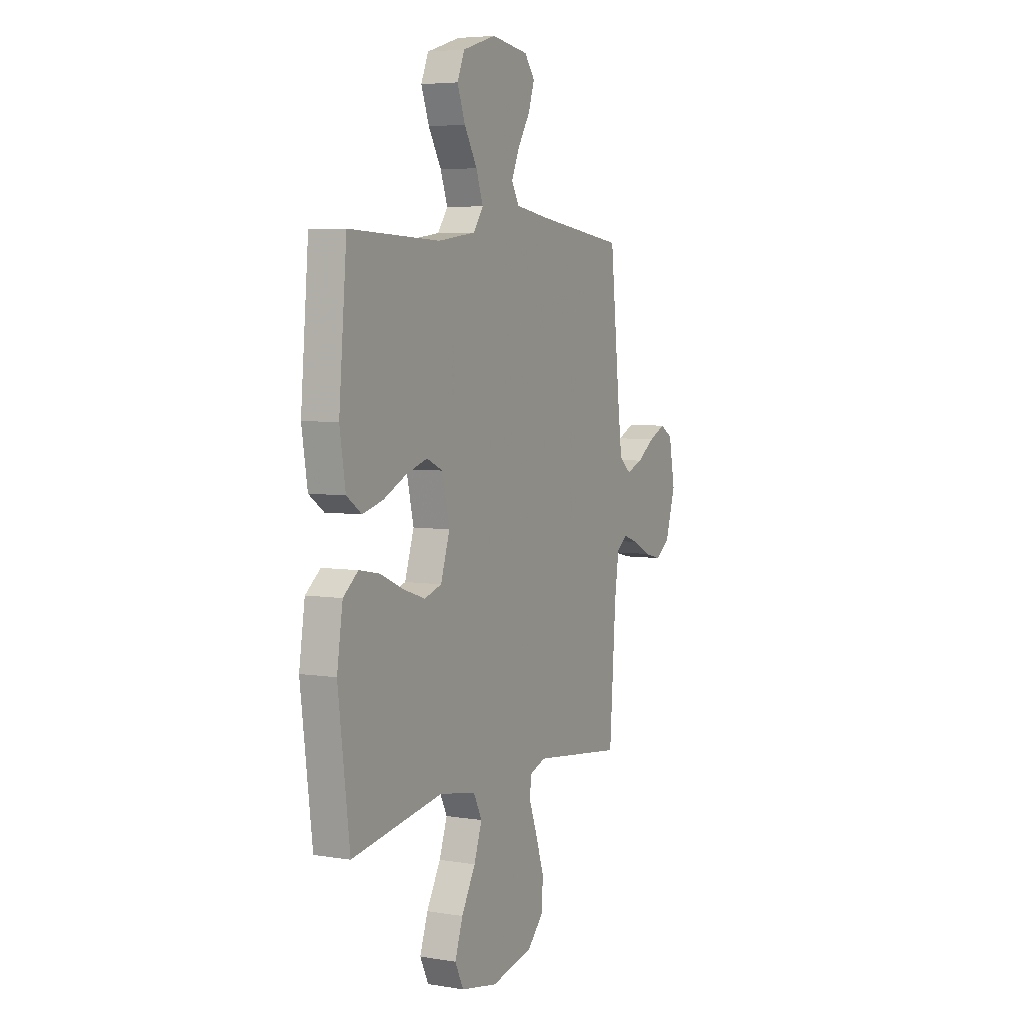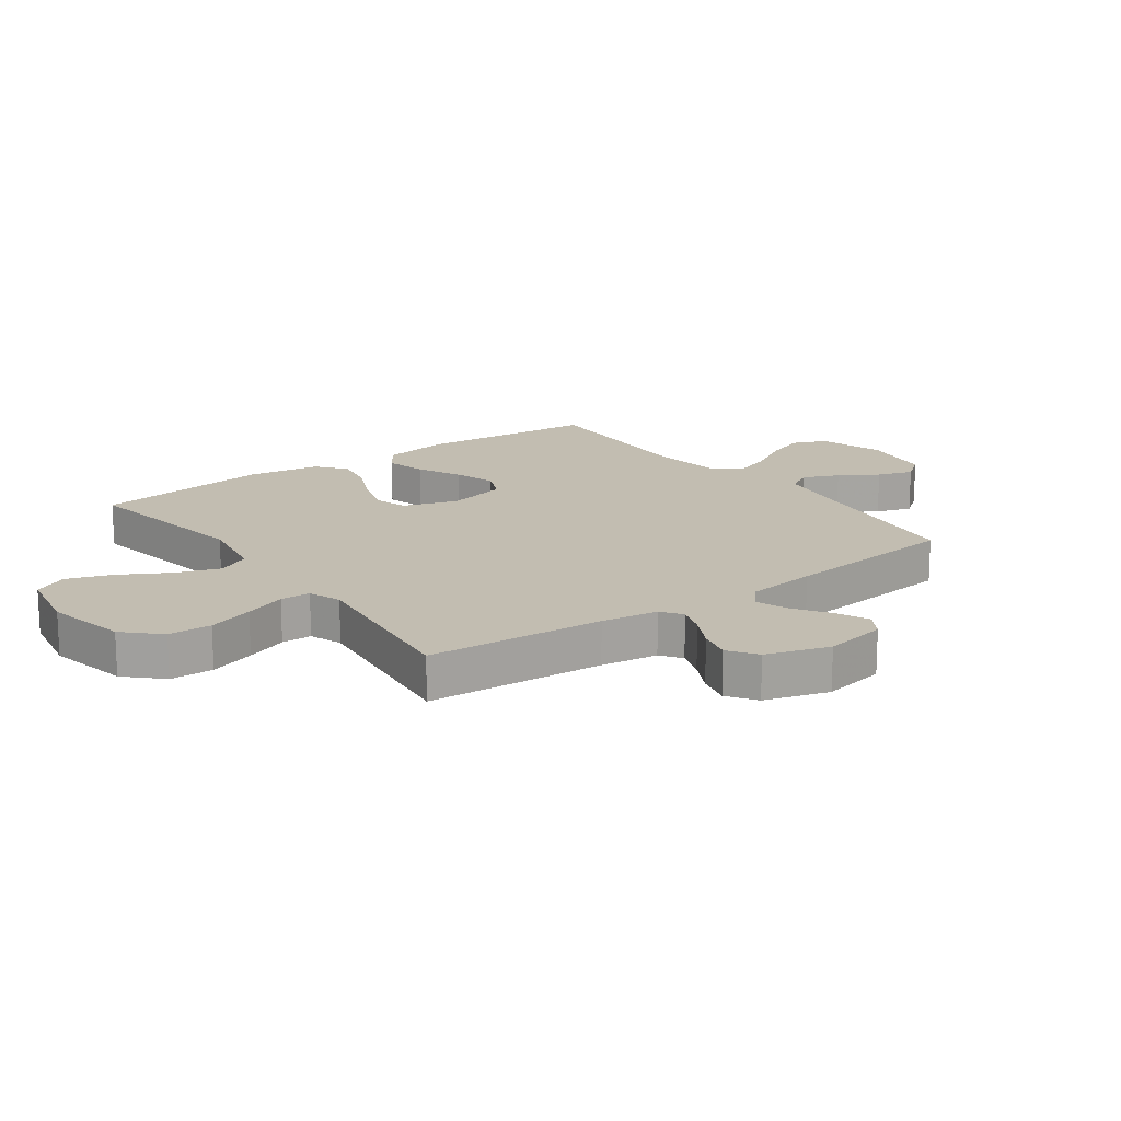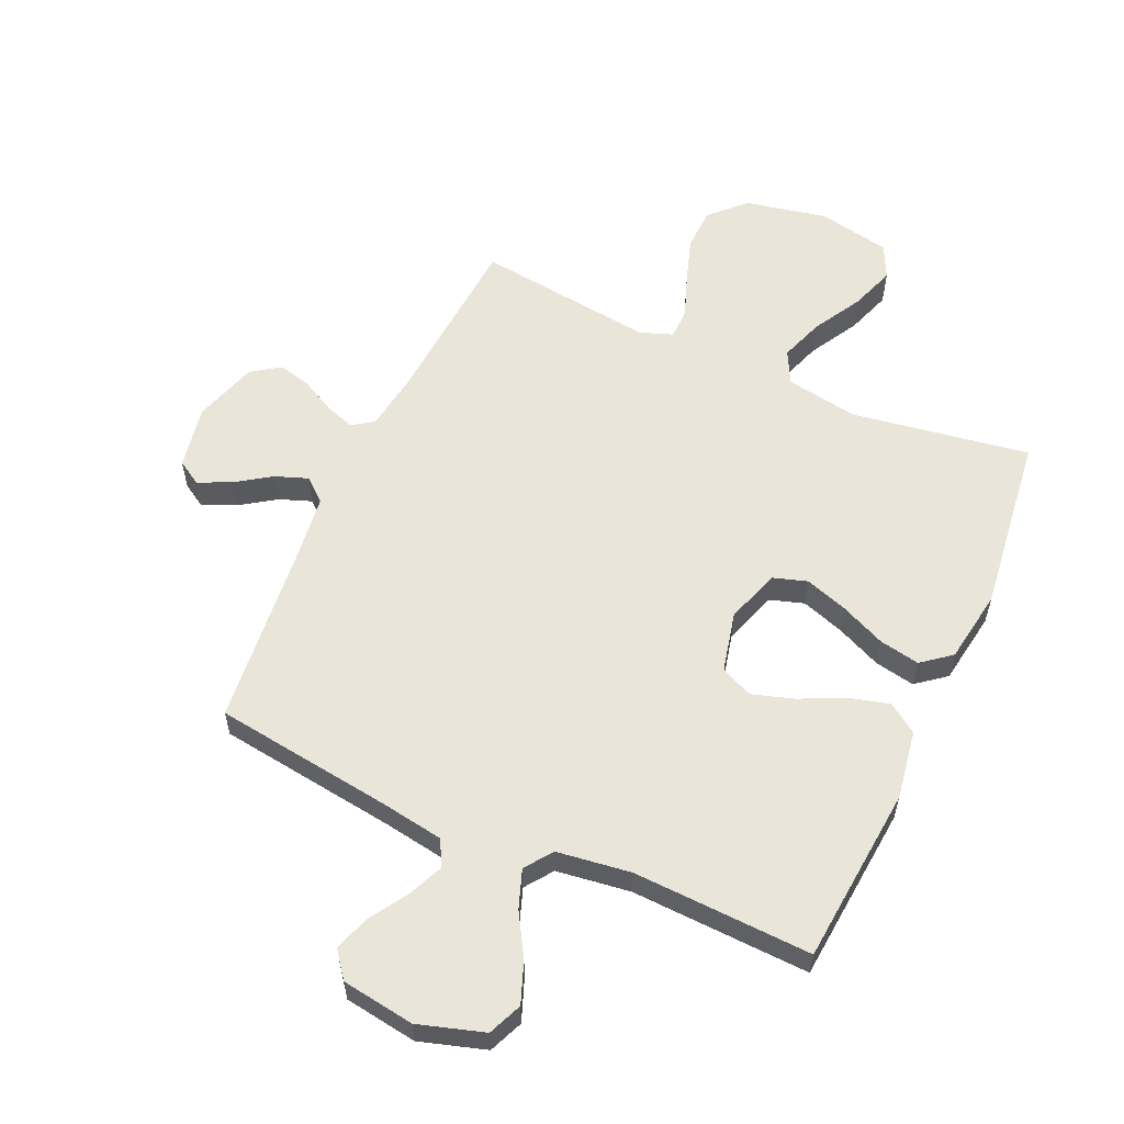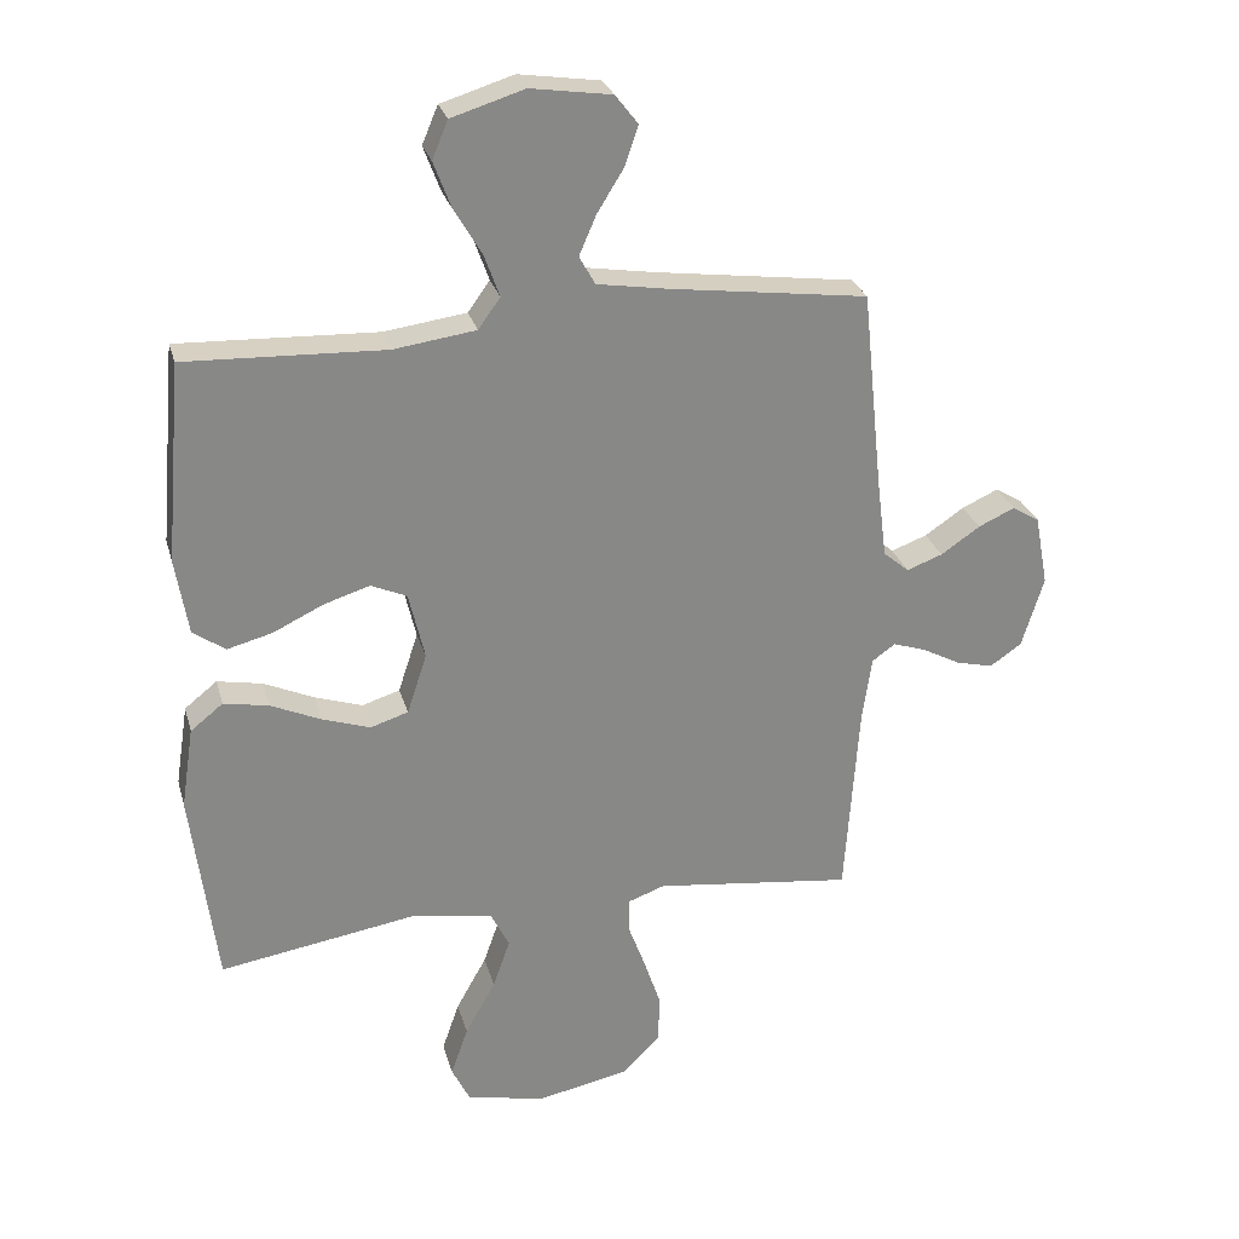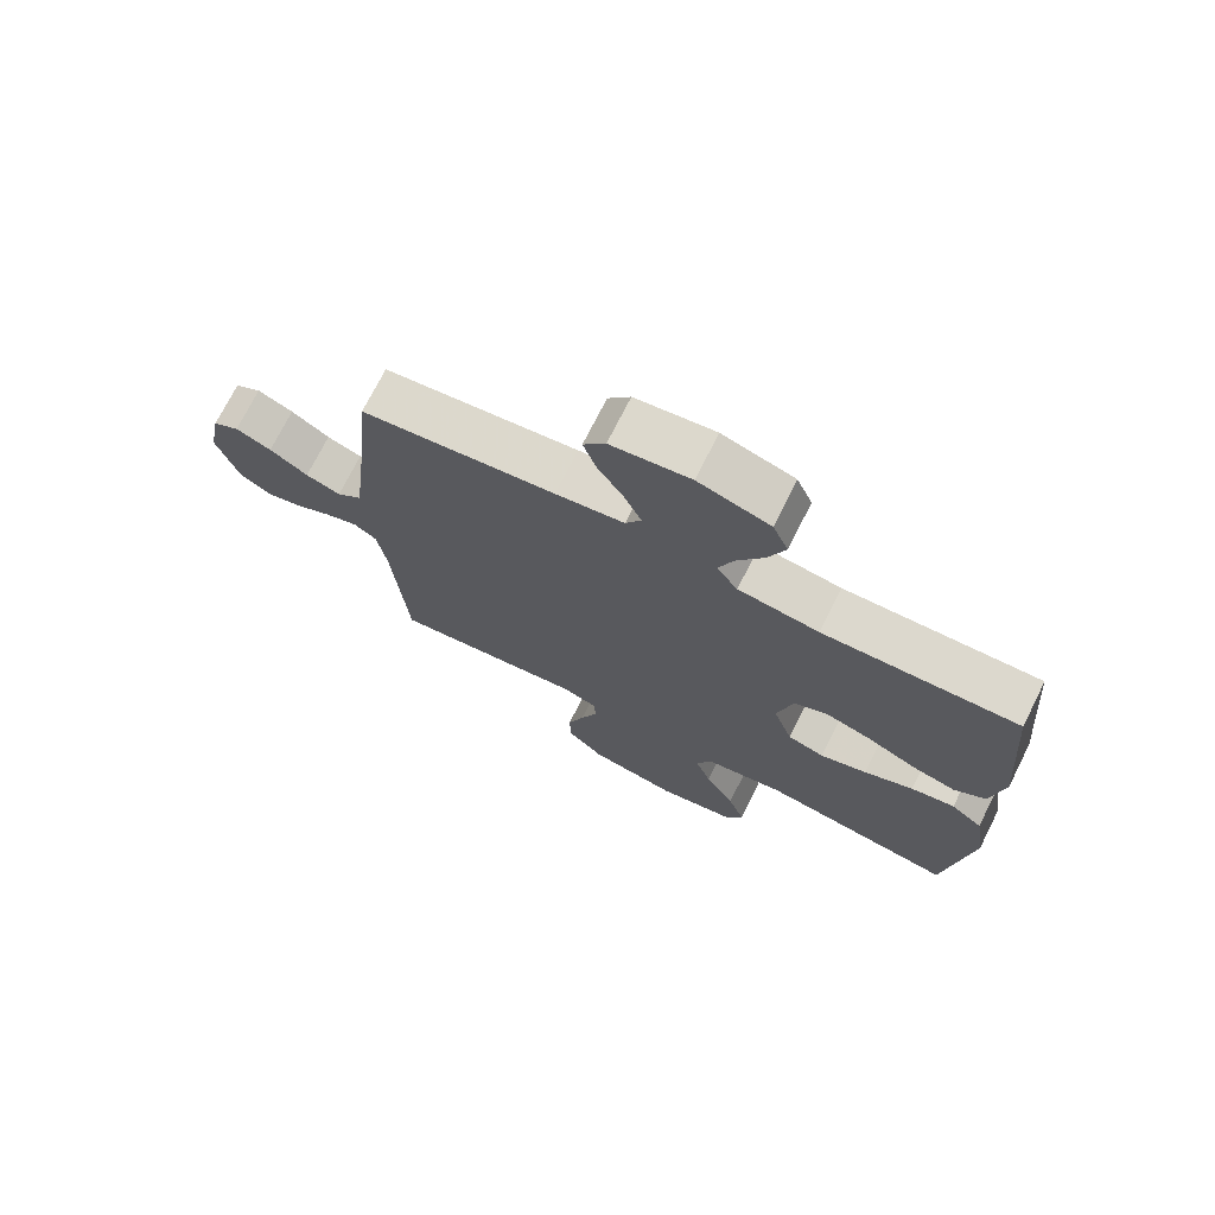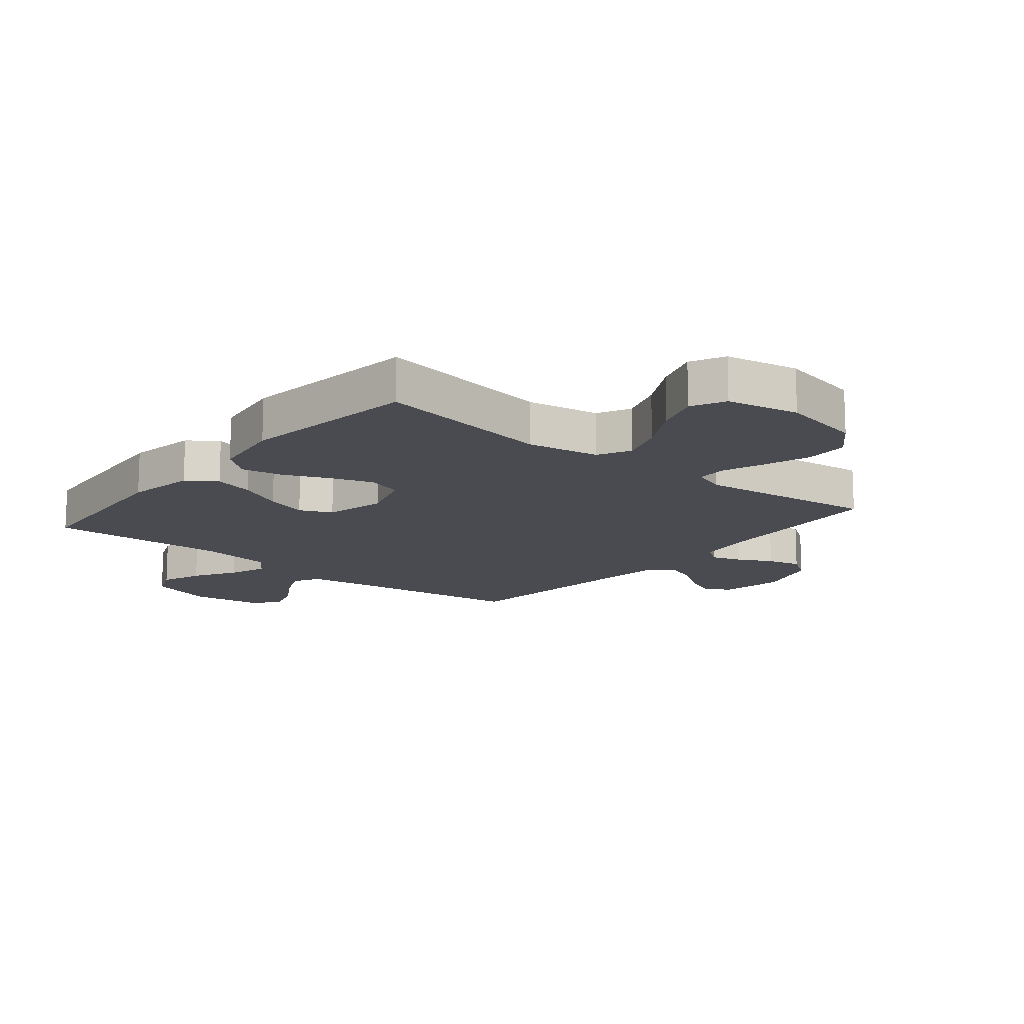
<metadata>
{"format":"obj","ext":"obj","renderer":"f3d","projection":"perspective","resolution":1024,"background":"white","views":[{"elev":5.3,"azim":116.9,"up":"+Z"},{"elev":16.8,"azim":-126.1,"up":"+Y"},{"elev":58.0,"azim":24.3,"up":"+Y"},{"elev":27.3,"azim":165.3,"up":"+Z"},{"elev":73.0,"azim":26.7,"up":"+Z"},{"elev":-14.4,"azim":140.5,"up":"+Y"}]}
</metadata>
<code>
v 0.5 0.07 -0.5
v 0.2 0.07 -0.452
v 0.079 0.07 -0.473
v 0.051 0.07 -0.528
v 0.077 0.07 -0.602
v 0.123 0.07 -0.684
v 0.149 0.07 -0.759
v 0.121 0.07 -0.816
v 0 0.07 -0.84
v -0.138 0.07 -0.812
v -0.194 0.07 -0.755
v -0.196 0.07 -0.682
v -0.17 0.07 -0.604
v -0.144 0.07 -0.534
v -0.145 0.07 -0.483
v -0.2 0.07 -0.463
v -0.5 0.07 -0.5
v -0.521 0.07 -0.2
v -0.535 0.07 -0.104
v -0.57 0.07 -0.079
v -0.62 0.07 -0.096
v -0.677 0.07 -0.126
v -0.733 0.07 -0.14
v -0.781 0.07 -0.107
v -0.814 0.07 0
v -0.794 0.07 0.107
v -0.753 0.07 0.132
v -0.698 0.07 0.107
v -0.639 0.07 0.067
v -0.585 0.07 0.047
v -0.546 0.07 0.08
v -0.531 0.07 0.2
v -0.5 0.07 0.5
v -0.2 0.07 0.54
v -0.094 0.07 0.557
v -0.07 0.07 0.6
v -0.096 0.07 0.66
v -0.136 0.07 0.724
v -0.156 0.07 0.784
v -0.122 0.07 0.828
v 0 0.07 0.846
v 0.11 0.07 0.812
v 0.134 0.07 0.755
v 0.108 0.07 0.686
v 0.066 0.07 0.615
v 0.043 0.07 0.551
v 0.076 0.07 0.505
v 0.2 0.07 0.488
v 0.5 0.07 0.5
v 0.526 0.07 0.2
v 0.507 0.07 0.084
v 0.458 0.07 0.05
v 0.39 0.07 0.068
v 0.315 0.07 0.104
v 0.245 0.07 0.126
v 0.191 0.07 0.102
v 0.167 0.07 0
v 0.197 0.07 -0.091
v 0.254 0.07 -0.109
v 0.326 0.07 -0.085
v 0.402 0.07 -0.051
v 0.47 0.07 -0.038
v 0.519 0.07 -0.077
v 0.538 0.07 -0.2
v 0.5 0 -0.5
v 0.2 0 -0.452
v 0.079 0 -0.473
v 0.051 0 -0.528
v 0.077 0 -0.602
v 0.123 0 -0.684
v 0.149 0 -0.759
v 0.121 0 -0.816
v 0 0 -0.84
v -0.138 0 -0.812
v -0.194 0 -0.755
v -0.196 0 -0.682
v -0.17 0 -0.604
v -0.144 0 -0.534
v -0.145 0 -0.483
v -0.2 0 -0.463
v -0.5 0 -0.5
v -0.521 0 -0.2
v -0.535 0 -0.104
v -0.57 0 -0.079
v -0.62 0 -0.096
v -0.677 0 -0.126
v -0.733 0 -0.14
v -0.781 0 -0.107
v -0.814 0 0
v -0.794 0 0.107
v -0.753 0 0.132
v -0.698 0 0.107
v -0.639 0 0.067
v -0.585 0 0.047
v -0.546 0 0.08
v -0.531 0 0.2
v -0.5 0 0.5
v -0.2 0 0.54
v -0.094 0 0.557
v -0.07 0 0.6
v -0.096 0 0.66
v -0.136 0 0.724
v -0.156 0 0.784
v -0.122 0 0.828
v 0 0 0.846
v 0.11 0 0.812
v 0.134 0 0.755
v 0.108 0 0.686
v 0.066 0 0.615
v 0.043 0 0.551
v 0.076 0 0.505
v 0.2 0 0.488
v 0.5 0 0.5
v 0.526 0 0.2
v 0.507 0 0.084
v 0.458 0 0.05
v 0.39 0 0.068
v 0.315 0 0.104
v 0.245 0 0.126
v 0.191 0 0.102
v 0.167 0 0
v 0.197 0 -0.091
v 0.254 0 -0.109
v 0.326 0 -0.085
v 0.402 0 -0.051
v 0.47 0 -0.038
v 0.519 0 -0.077
v 0.538 0 -0.2
f 63 64 1 2
f 60 61 62 63
f 59 60 63 2
f 58 59 2 3
f 57 58 3 4
f 51 52 53 54
f 51 54 55
f 48 49 50 51
f 47 48 51 55
f 46 47 55 56
f 42 43 44 45
f 42 45 46
f 41 42 46
f 40 41 46
f 37 38 39 40
f 36 37 40 46
f 35 36 46 56
f 32 33 34
f 31 32 34 35
f 26 27 28 29
f 26 29 30
f 25 26 30
f 24 25 30
f 21 22 23 24
f 20 21 24 30
f 19 20 30 31
f 16 17 18
f 15 16 18 19
f 11 12 13 14
f 9 10 11 14
f 9 14 15
f 8 9 15
f 5 6 7 8
f 4 5 8 15
f 57 4 15 19
f 35 56 57
f 19 31 35 57
f 66 65 128 127
f 127 126 125 124
f 66 127 124 123
f 67 66 123 122
f 68 67 122 121
f 118 117 116 115
f 119 118 115
f 115 114 113 112
f 119 115 112 111
f 120 119 111 110
f 109 108 107 106
f 110 109 106
f 110 106 105
f 110 105 104
f 104 103 102 101
f 110 104 101 100
f 120 110 100 99
f 98 97 96
f 99 98 96 95
f 93 92 91 90
f 94 93 90
f 94 90 89
f 94 89 88
f 88 87 86 85
f 94 88 85 84
f 95 94 84 83
f 82 81 80
f 83 82 80 79
f 78 77 76 75
f 78 75 74 73
f 79 78 73
f 79 73 72
f 72 71 70 69
f 79 72 69 68
f 83 79 68 121
f 121 120 99
f 121 99 95 83
f 1 65 66 2
f 2 66 67 3
f 3 67 68 4
f 4 68 69 5
f 5 69 70 6
f 6 70 71 7
f 7 71 72 8
f 8 72 73 9
f 9 73 74 10
f 10 74 75 11
f 11 75 76 12
f 12 76 77 13
f 13 77 78 14
f 14 78 79 15
f 15 79 80 16
f 16 80 81 17
f 17 81 82 18
f 18 82 83 19
f 19 83 84 20
f 20 84 85 21
f 21 85 86 22
f 22 86 87 23
f 23 87 88 24
f 24 88 89 25
f 25 89 90 26
f 26 90 91 27
f 27 91 92 28
f 28 92 93 29
f 29 93 94 30
f 30 94 95 31
f 31 95 96 32
f 32 96 97 33
f 33 97 98 34
f 34 98 99 35
f 35 99 100 36
f 36 100 101 37
f 37 101 102 38
f 38 102 103 39
f 39 103 104 40
f 40 104 105 41
f 41 105 106 42
f 42 106 107 43
f 43 107 108 44
f 44 108 109 45
f 45 109 110 46
f 46 110 111 47
f 47 111 112 48
f 48 112 113 49
f 49 113 114 50
f 50 114 115 51
f 51 115 116 52
f 52 116 117 53
f 53 117 118 54
f 54 118 119 55
f 55 119 120 56
f 56 120 121 57
f 57 121 122 58
f 58 122 123 59
f 59 123 124 60
f 60 124 125 61
f 61 125 126 62
f 62 126 127 63
f 63 127 128 64
f 64 128 65 1

</code>
